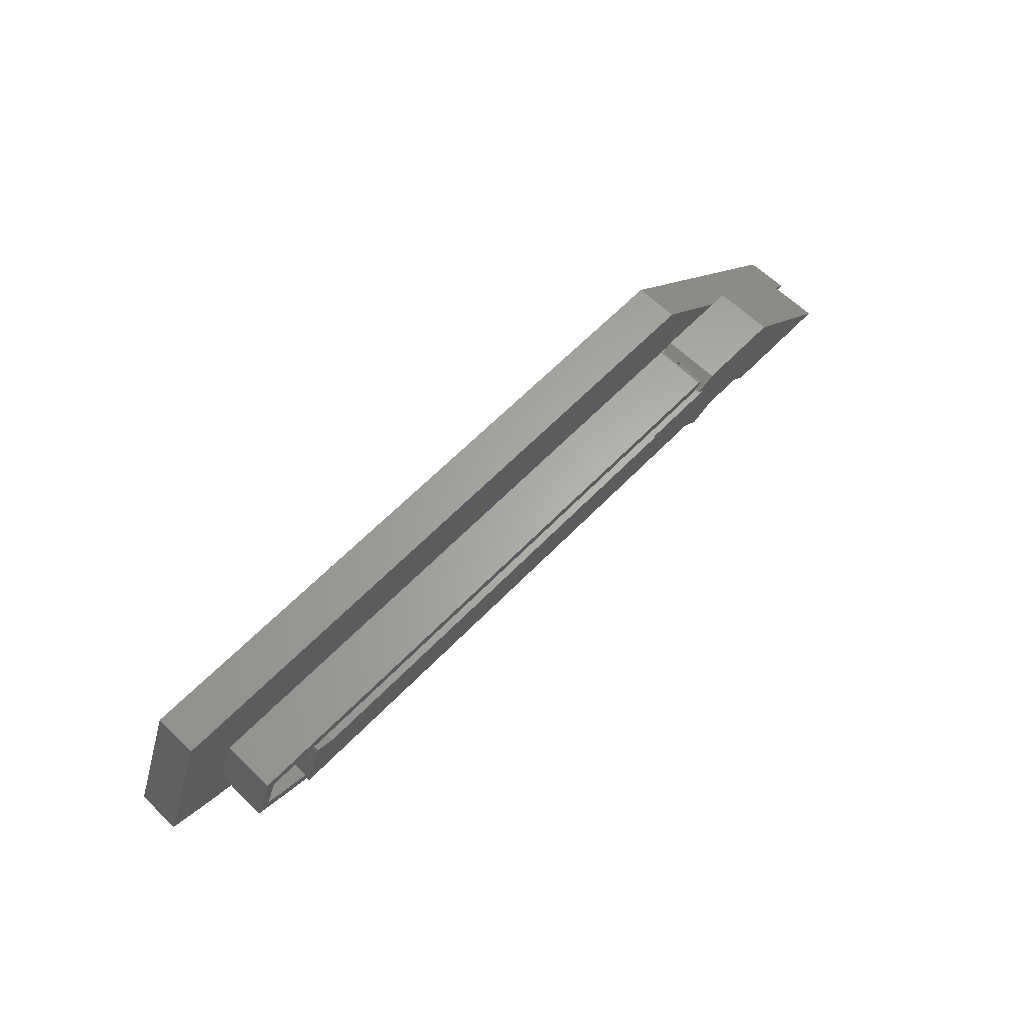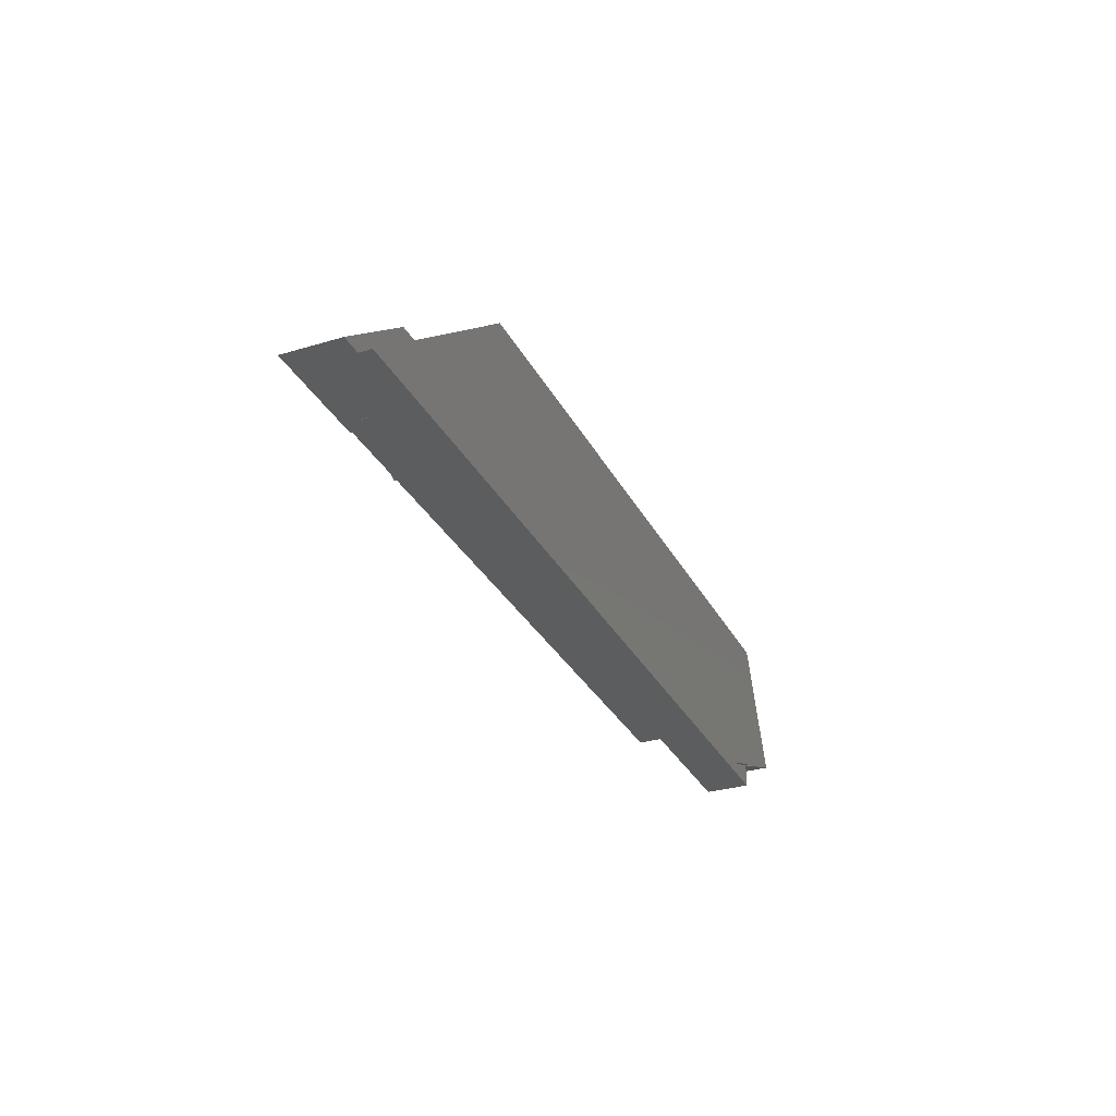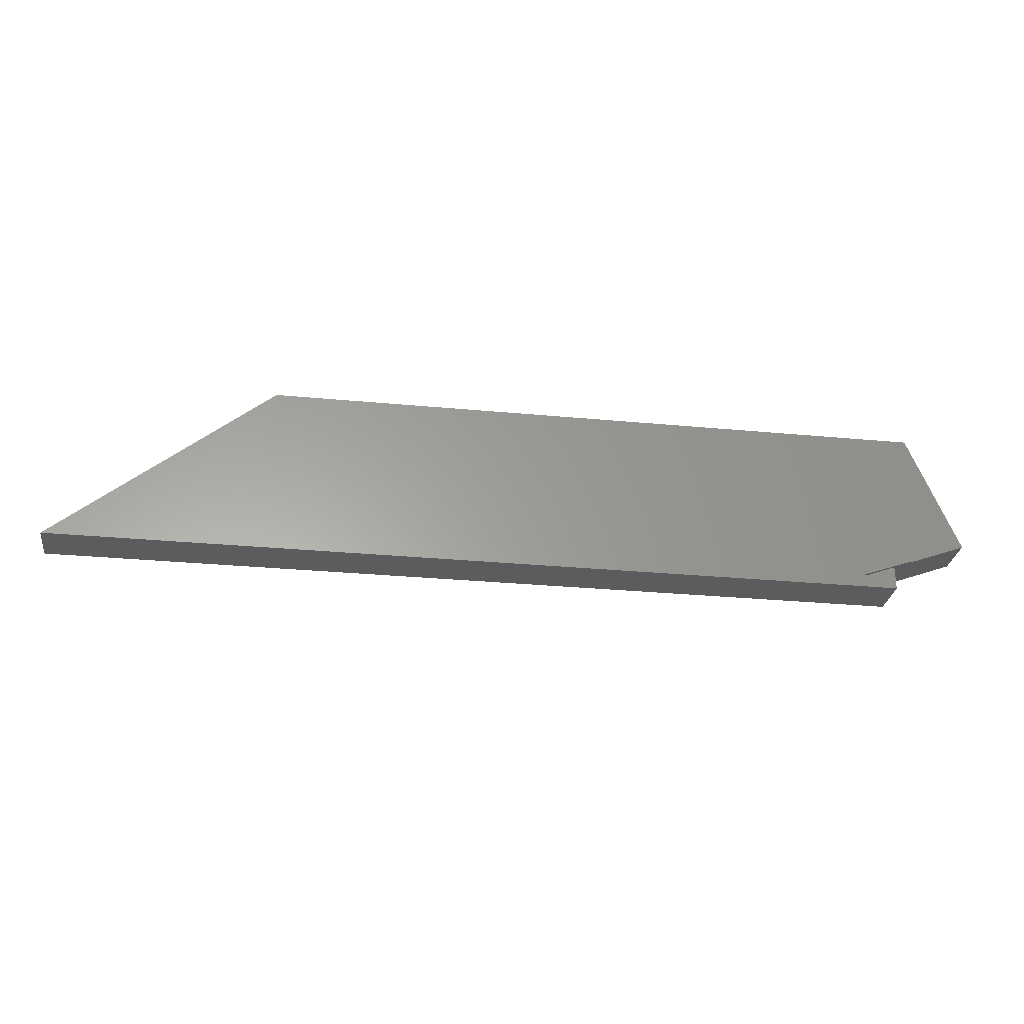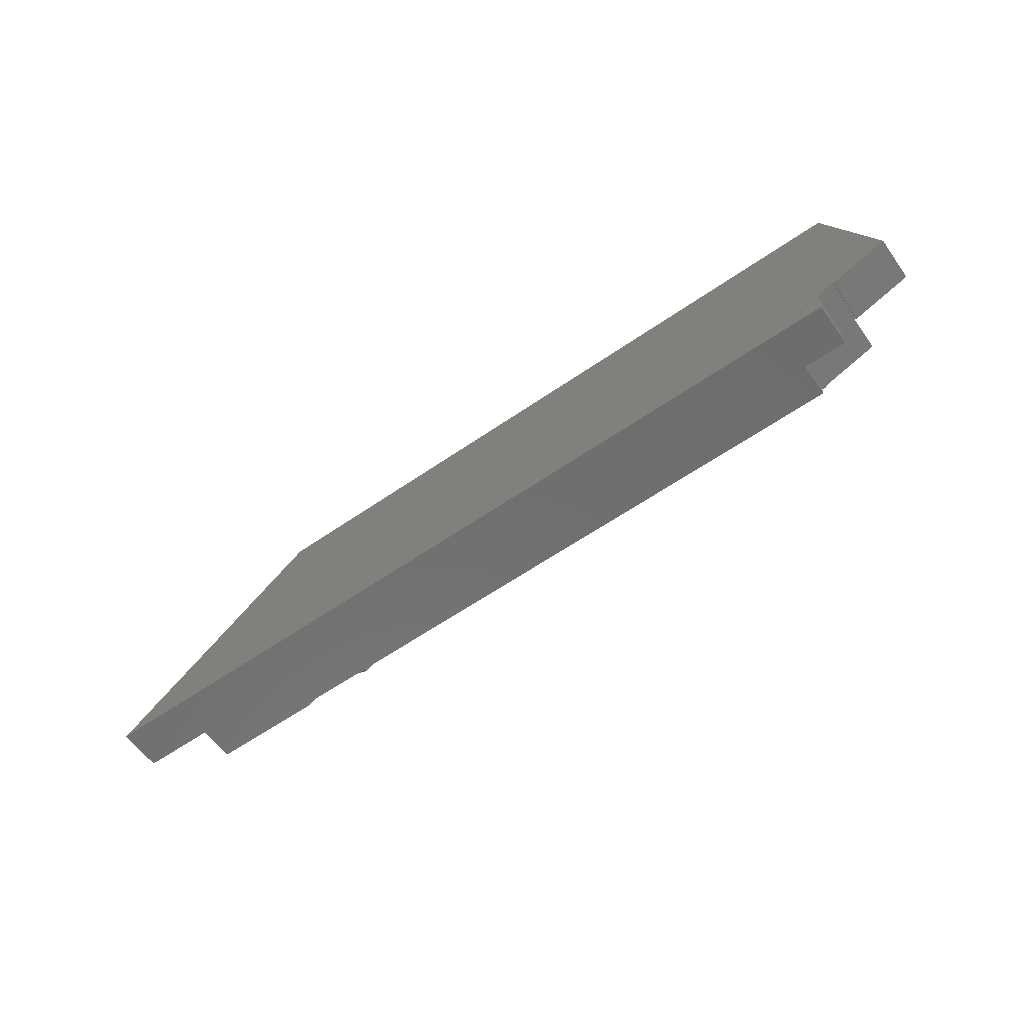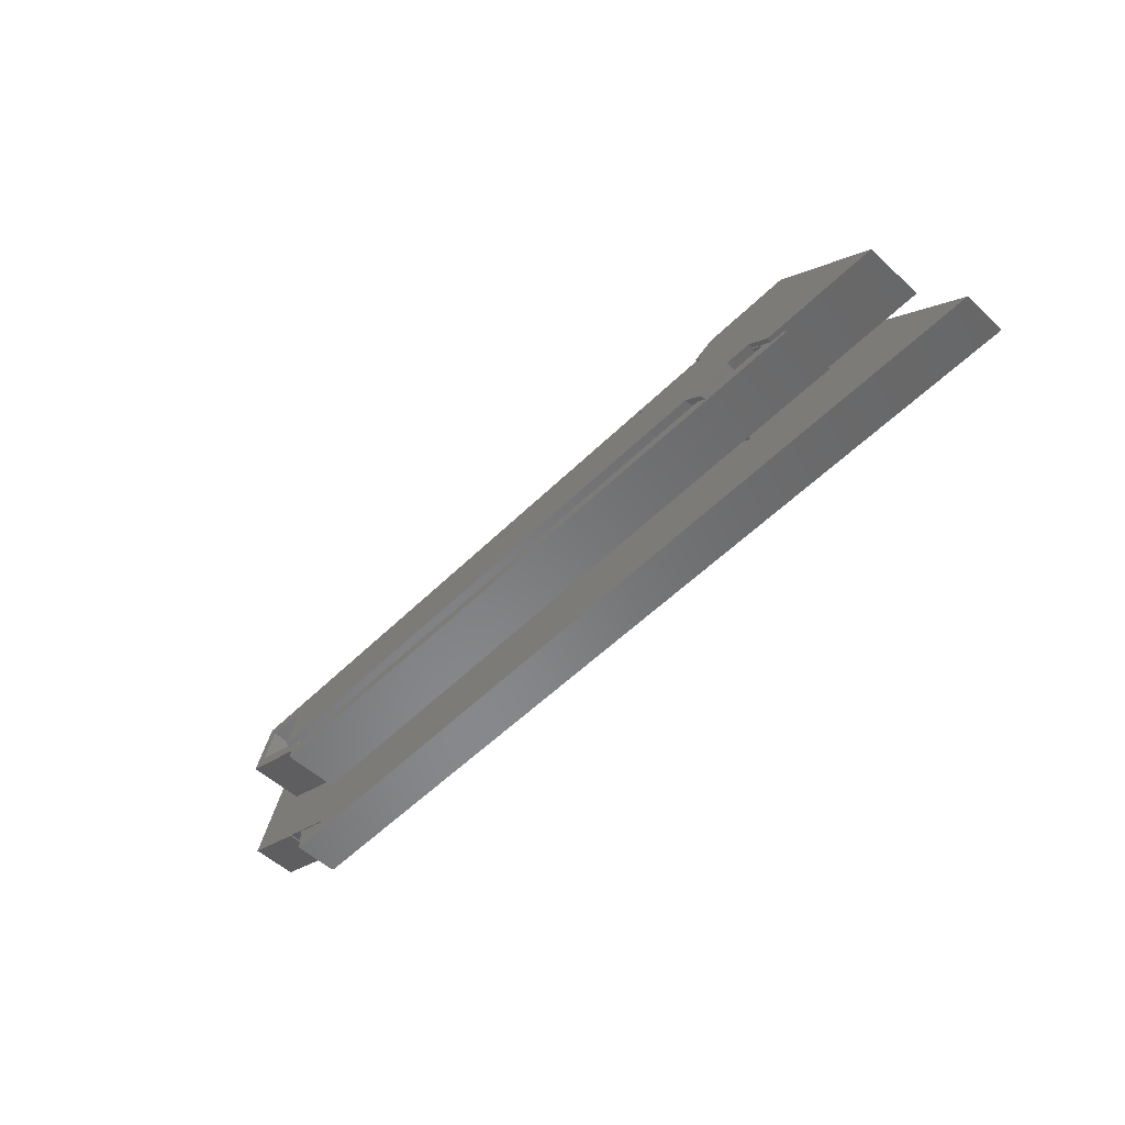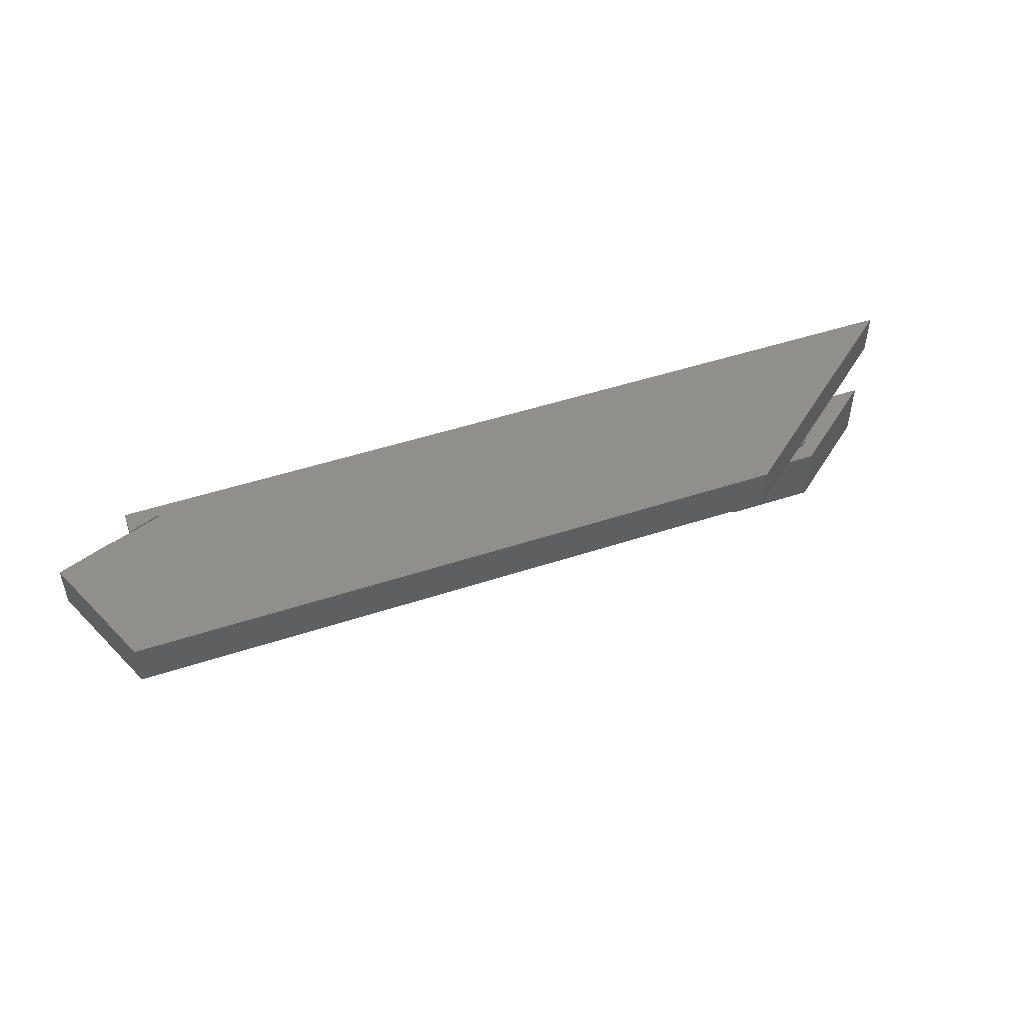
<metadata>
{"format":"stl","ext":"stl","renderer":"f3d","projection":"perspective","resolution":1024,"background":"white","views":[{"elev":63.3,"azim":-45.9,"up":"+Z"},{"elev":-30.7,"azim":113.5,"up":"+Z"},{"elev":-28.5,"azim":171.8,"up":"+Z"},{"elev":-60.0,"azim":-144.6,"up":"+Z"},{"elev":-54.7,"azim":46.0,"up":"+Z"},{"elev":48.6,"azim":-20.2,"up":"+Y"}]}
</metadata>
<code>
# stl→obj: 137 verts, 270 faces
v 0.2422 0.01562 0.05469
v 0.2422 -0.01562 0.05469
v 0.2638 0.01562 0.03717
v 0.2638 -0.01562 0.03717
v 0.3483 0.01562 -0.03125
v 0.3483 -0.01562 -0.03125
v 0.37 0.01562 -0.04877
v 0.37 -0.01562 -0.04877
v 0.4035 0.01562 0.05469
v 0.4035 -0.01562 0.05469
v 0.2564 0.01562 0.05469
v 0.2564 -0.01562 0.05469
v 0.2531 0.01562 0.05469
v 0.2531 -0.01562 0.05469
v 0.3727 -0.01562 -0.04095
v 0.5312 -0.01562 -0.04877
v 0.5092 -0.01562 -0.04095
v 0.2686 -0.01562 0.04339
v 0.2885 -0.01562 0.03717
v 0.373 -0.01562 -0.03125
v 0.2543 -0.01562 0.05364
v 0.2753 -0.01562 0.04688
v 0.4007 -0.01562 0.04688
v 0.3727 0.01562 -0.04095
v 0.5312 0.01562 -0.04877
v 0.5092 0.01562 -0.04095
v 0.2885 0.01562 0.03717
v 0.2686 0.01562 0.04339
v 0.373 0.01562 -0.03125
v 0.2543 0.01562 0.05364
v 0.2753 0.01562 0.04688
v 0.4007 0.01562 0.04688
v 0.2885 -0.04688 0.03717
v 0.1264 -0.04688 0.03717
v 0.3978 0.05469 0.03717
v 0.4004 0.04688 0.03717
v 0.2885 0.04688 0.03717
v 0.4004 0.05469 0.03717
v 0.1264 0.05469 0.03717
v 0.373 -0.04688 -0.03125
v 0.373 0.04688 -0.03125
v 0.3424 0.04688 -0.006466
v 0.2943 0.04688 -0.03125
v 0.2943 -0.04688 -0.03125
v 0.2753 0.03125 0.04688
v 0.2686 0.03125 0.04339
v 0.2753 -0.03125 0.04688
v 0.2686 -0.03125 0.04339
v 0.4007 0.03125 0.04688
v 0.4007 -0.03125 0.04688
v 0.3727 -0.03125 -0.04095
v 0.3727 0.03125 -0.04095
v 0.5092 0.03125 -0.04095
v 0.5092 -0.03125 -0.04095
v 0.2543 0.04688 0.05364
v 0.2715 0.04688 0.0625
v 0.2715 -0.04688 0.0625
v 0.2543 -0.03906 0.05364
v 0.2401 -0.03906 0.04632
v 0.2401 -0.04688 0.04632
v 0.2475 0.04688 0.05921
v 0.2475 -0.03906 0.05921
v -0.6585 0.03125 -0.03125
v -0.6593 0.03125 -0.0335
v -0.6585 -0.03906 -0.03125
v -0.6593 -0.03906 -0.03349
v -0.7412 0.05469 -0.1411
v 0.6157 0.05469 -0.1411
v -0.7412 0.125 -0.1411
v 0.6157 0.125 -0.1411
v 0.2141 -0.04688 -0.03454
v 0.2141 0.05469 -0.03454
v -0.6681 -0.04688 -0.03454
v -0.6681 0.05469 -0.03454
v -0.8624 0.05469 -0.05744
v -0.7701 0.05469 -0.09204
v -0.8624 0.125 -0.05744
v -0.7701 0.125 -0.09204
v -0.7412 0.125 -0.1029
v -0.7412 0.05469 -0.1029
v -0.6376 -0.04688 0.04182
v -0.6376 0.05469 0.04182
v -0.6081 -0.04688 0.03076
v -0.6081 0.05469 0.03076
v 0.4108 0.05469 0.02874
v 0.4092 0.05469 0.02789
v 0.4108 0.04688 0.02874
v 0.2426 0.05469 -0.05785
v 0.2426 -0.04688 -0.05785
v 0.1343 -0.04688 0.03076
v -0.5693 -0.04688 0.03076
v -0.7697 0.125 -0.09072
v -0.7697 0.05469 -0.09072
v 0.1343 0.05469 0.03076
v -0.5693 0.05469 0.03076
v -0.6909 0.05469 -0.1218
v 0.2754 0.05469 0.1373
v -0.6901 0.05469 -0.1195
v -0.7845 0.05469 0.1373
v -0.6901 0.125 -0.1195
v -0.6909 0.125 -0.1218
v 0.2754 0.125 0.1373
v -0.7845 0.125 0.1373
v -0.6631 -0.03906 -0.06299
v 0.389 -0.03906 -0.05658
v 0.3672 -0.03906 -0.05658
v 0.3969 -0.03906 -0.06299
v 0.3531 -0.03906 -0.04737
v -0.6475 -0.03906 -0.04737
v 0.2419 -0.03906 0.04359
v -0.6507 -0.03906 -0.03405
v -0.6516 -0.03906 -0.03639
v -0.721 -0.03906 0.04359
v -0.7602 -0.03906 -0.01232
v -0.7398 -0.03906 -0.003301
v -0.6475 -0.03906 -0.03792
v -0.6631 -0.03906 -0.04875
v -0.7316 -0.03906 0.05921
v -0.6516 0.03125 -0.03639
v -0.6507 0.03125 -0.03405
v -0.721 0.03125 0.04359
v -0.7398 0.03125 -0.003301
v -0.6475 0.03125 -0.03792
v 0.2419 0.03125 0.04359
v -0.6475 0.03125 -0.04737
v 0.3531 0.03125 -0.04737
v 0.3672 -0.04688 -0.05658
v 0.389 0.04688 -0.05658
v -0.6631 0.04688 -0.06299
v 0.3969 0.04688 -0.06299
v -0.6631 0.04688 -0.04875
v -0.7602 0.04688 -0.01232
v -0.7316 0.04688 0.05921
v 0.4062 0.04688 0.0625
v 0.5533 0.04688 -0.05658
v 0.5533 -0.04688 -0.05658
v 0.4062 -0.04688 0.0625
f 1 2 3
f 3 2 4
f 5 6 7
f 7 6 8
f 9 10 11
f 11 10 12
f 13 14 1
f 1 14 2
f 6 15 8
f 15 16 8
f 15 17 16
f 17 10 16
f 4 18 19
f 18 20 19
f 18 15 20
f 15 6 20
f 21 12 22
f 21 22 18
f 21 18 4
f 21 4 2
f 21 2 14
f 10 17 23
f 10 23 22
f 10 22 12
f 7 24 5
f 7 25 24
f 25 26 24
f 25 9 26
f 27 28 3
f 27 29 28
f 29 24 28
f 29 5 24
f 30 13 1
f 30 1 3
f 30 3 28
f 30 28 31
f 30 31 11
f 9 11 31
f 9 31 32
f 9 32 26
f 33 4 19
f 33 34 4
f 35 36 37
f 35 38 36
f 39 35 37
f 39 37 27
f 39 27 3
f 39 3 4
f 39 4 34
f 40 33 20
f 20 33 19
f 41 29 42
f 42 29 27
f 42 27 37
f 41 5 29
f 41 43 5
f 44 40 20
f 44 20 6
f 44 6 5
f 44 5 43
f 31 28 45
f 45 28 46
f 47 48 22
f 22 48 18
f 32 31 49
f 49 31 45
f 50 47 23
f 23 47 22
f 48 51 18
f 18 51 15
f 28 24 46
f 46 24 52
f 26 32 53
f 53 32 49
f 54 50 17
f 17 50 23
f 24 26 52
f 52 26 53
f 51 54 15
f 15 54 17
f 30 11 55
f 11 56 55
f 11 12 56
f 12 57 56
f 57 12 21
f 57 21 58
f 57 58 59
f 57 59 60
f 55 13 30
f 55 61 13
f 61 14 13
f 58 21 62
f 62 21 14
f 62 14 61
f 25 16 9
f 9 16 10
f 7 8 25
f 25 8 16
f 63 64 65
f 65 64 66
f 42 43 41
f 67 68 69
f 69 68 70
f 71 72 73
f 73 72 74
f 75 76 77
f 77 76 78
f 79 80 69
f 69 80 67
f 81 82 83
f 83 82 84
f 85 86 87
f 86 42 87
f 43 42 86
f 43 86 88
f 43 88 89
f 43 89 44
f 82 81 74
f 74 81 73
f 89 88 71
f 71 88 72
f 73 81 83
f 33 40 44
f 33 44 89
f 33 89 71
f 33 71 90
f 33 90 34
f 83 91 73
f 73 91 90
f 73 90 71
f 78 76 92
f 92 76 93
f 90 94 34
f 34 94 39
f 94 90 95
f 95 90 91
f 95 91 84
f 84 91 83
f 68 67 96
f 67 80 96
f 86 68 88
f 35 39 97
f 98 74 72
f 98 72 88
f 98 88 68
f 98 68 96
f 95 84 99
f 95 99 97
f 95 97 39
f 95 39 94
f 99 84 82
f 99 82 74
f 99 74 98
f 99 98 93
f 99 93 76
f 99 76 75
f 100 92 98
f 98 92 93
f 100 98 101
f 101 98 96
f 87 42 36
f 42 37 36
f 36 38 87
f 87 38 85
f 80 79 96
f 96 79 101
f 38 86 85
f 38 35 86
f 102 70 68
f 102 68 86
f 102 86 35
f 102 35 97
f 97 99 102
f 102 99 103
f 99 75 103
f 103 75 77
f 100 70 102
f 100 101 70
f 101 69 70
f 101 79 69
f 103 77 78
f 103 78 92
f 103 92 100
f 103 100 102
f 104 105 106
f 104 107 105
f 106 108 109
f 106 110 108
f 111 66 112
f 111 65 66
f 110 59 113
f 113 114 115
f 112 109 116
f 117 104 106
f 117 106 109
f 117 109 112
f 117 112 66
f 117 66 115
f 117 115 114
f 118 114 113
f 118 113 59
f 118 59 58
f 118 58 62
f 119 120 112
f 112 120 111
f 120 63 111
f 111 63 65
f 121 64 63
f 121 122 64
f 119 123 120
f 124 121 63
f 124 63 120
f 124 120 123
f 124 123 125
f 124 125 126
f 112 116 119
f 119 116 123
f 115 66 122
f 122 66 64
f 127 110 106
f 127 60 110
f 110 60 59
f 123 116 125
f 125 116 109
f 109 108 125
f 125 108 126
f 108 110 126
f 126 110 124
f 110 113 124
f 124 113 121
f 121 113 122
f 122 113 115
f 55 128 129
f 128 130 129
f 61 55 129
f 61 129 131
f 61 131 132
f 61 132 133
f 55 56 128
f 128 56 134
f 128 134 135
f 136 135 137
f 137 135 134
f 137 134 57
f 57 134 56
f 107 130 105
f 105 130 128
f 127 106 105
f 128 135 105
f 105 135 136
f 105 136 127
f 114 132 117
f 117 132 131
f 131 129 117
f 117 129 104
f 104 129 107
f 107 129 130
f 62 61 118
f 118 61 133
f 133 132 118
f 118 132 114
f 57 60 137
f 137 60 127
f 137 127 136
f 52 53 49
f 52 49 45
f 52 45 46
f 50 51 47
f 51 48 47
f 54 51 50

</code>
